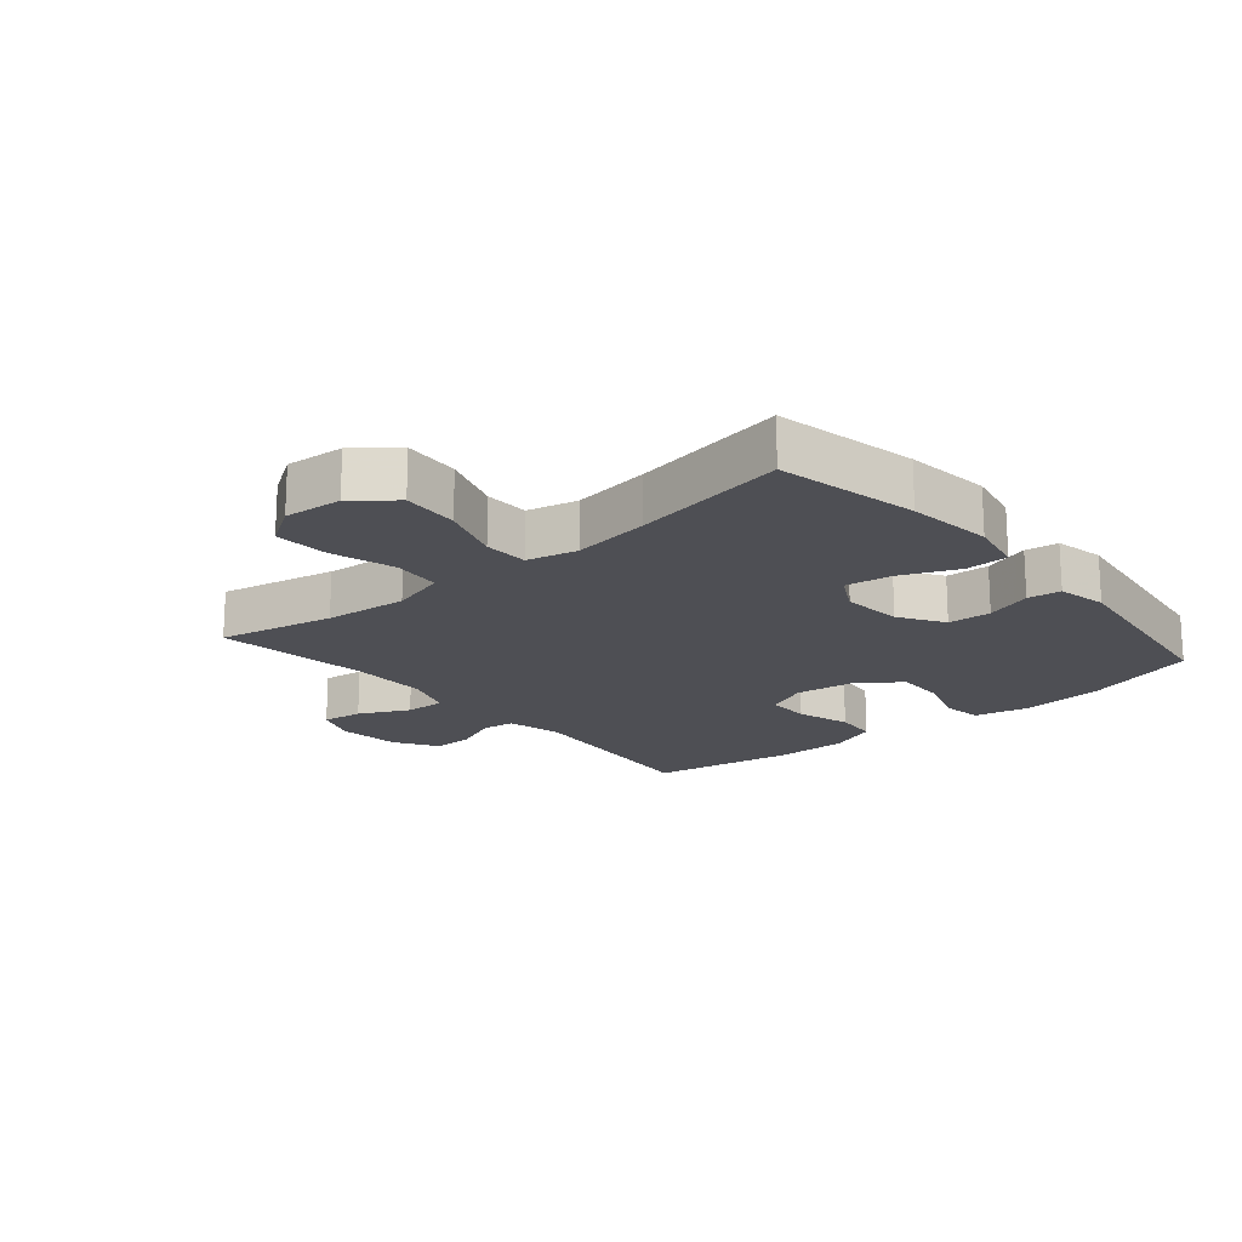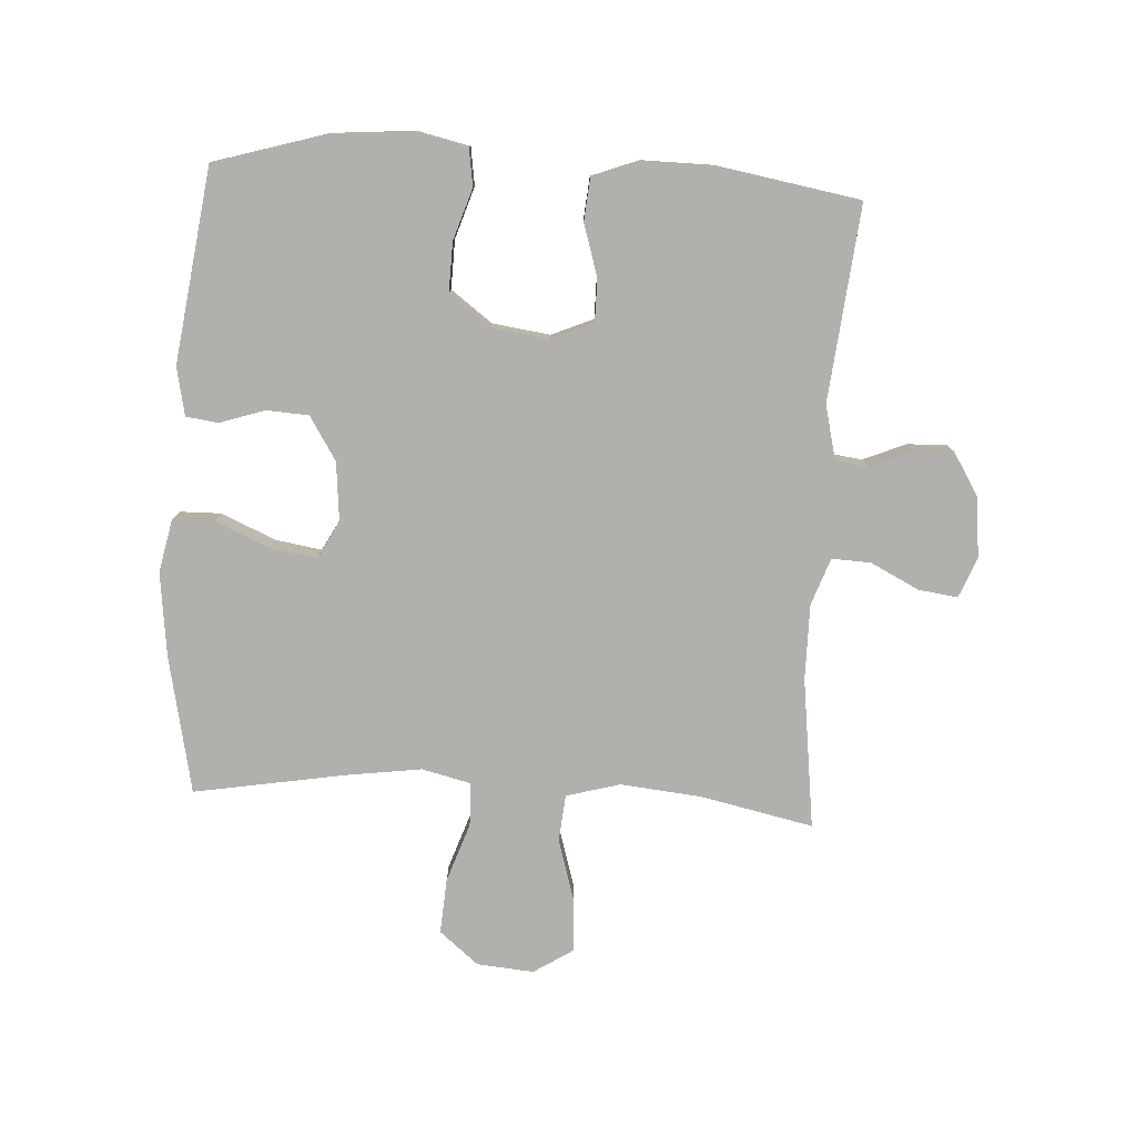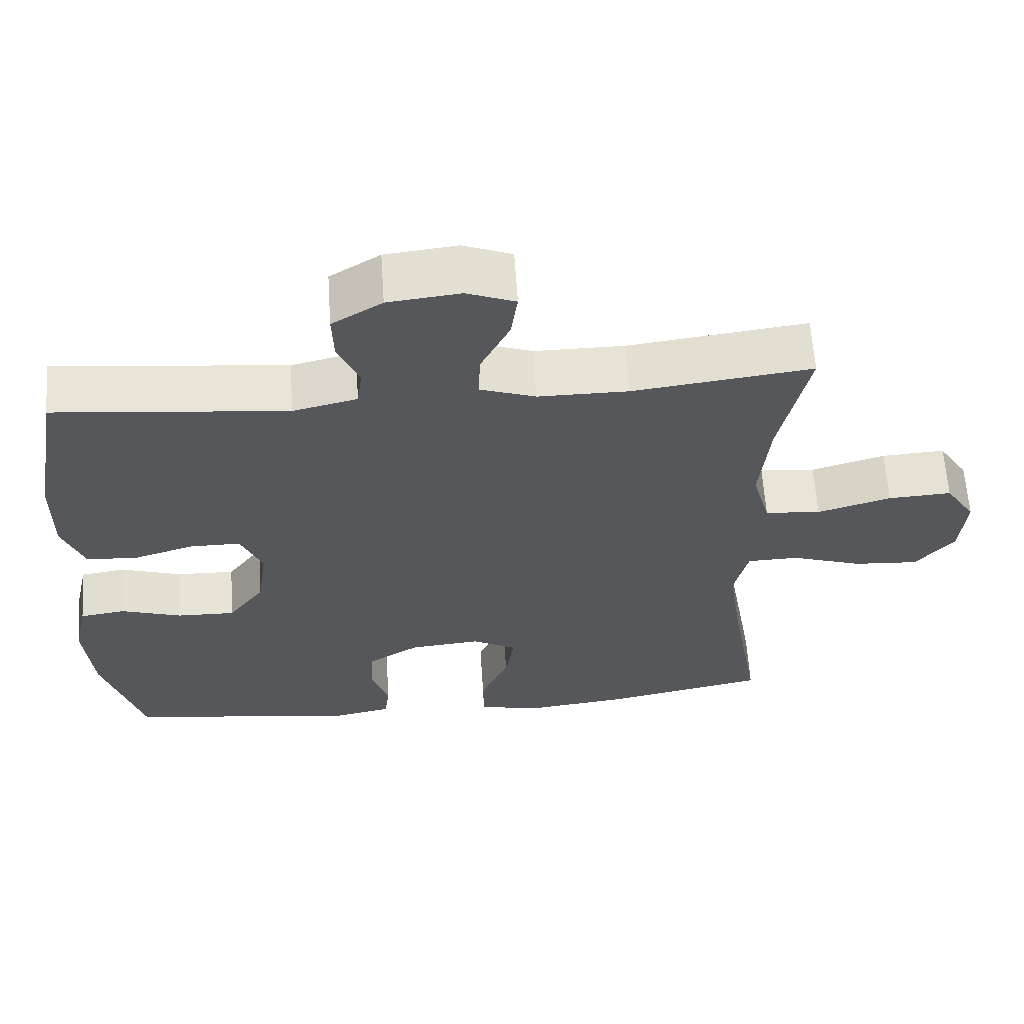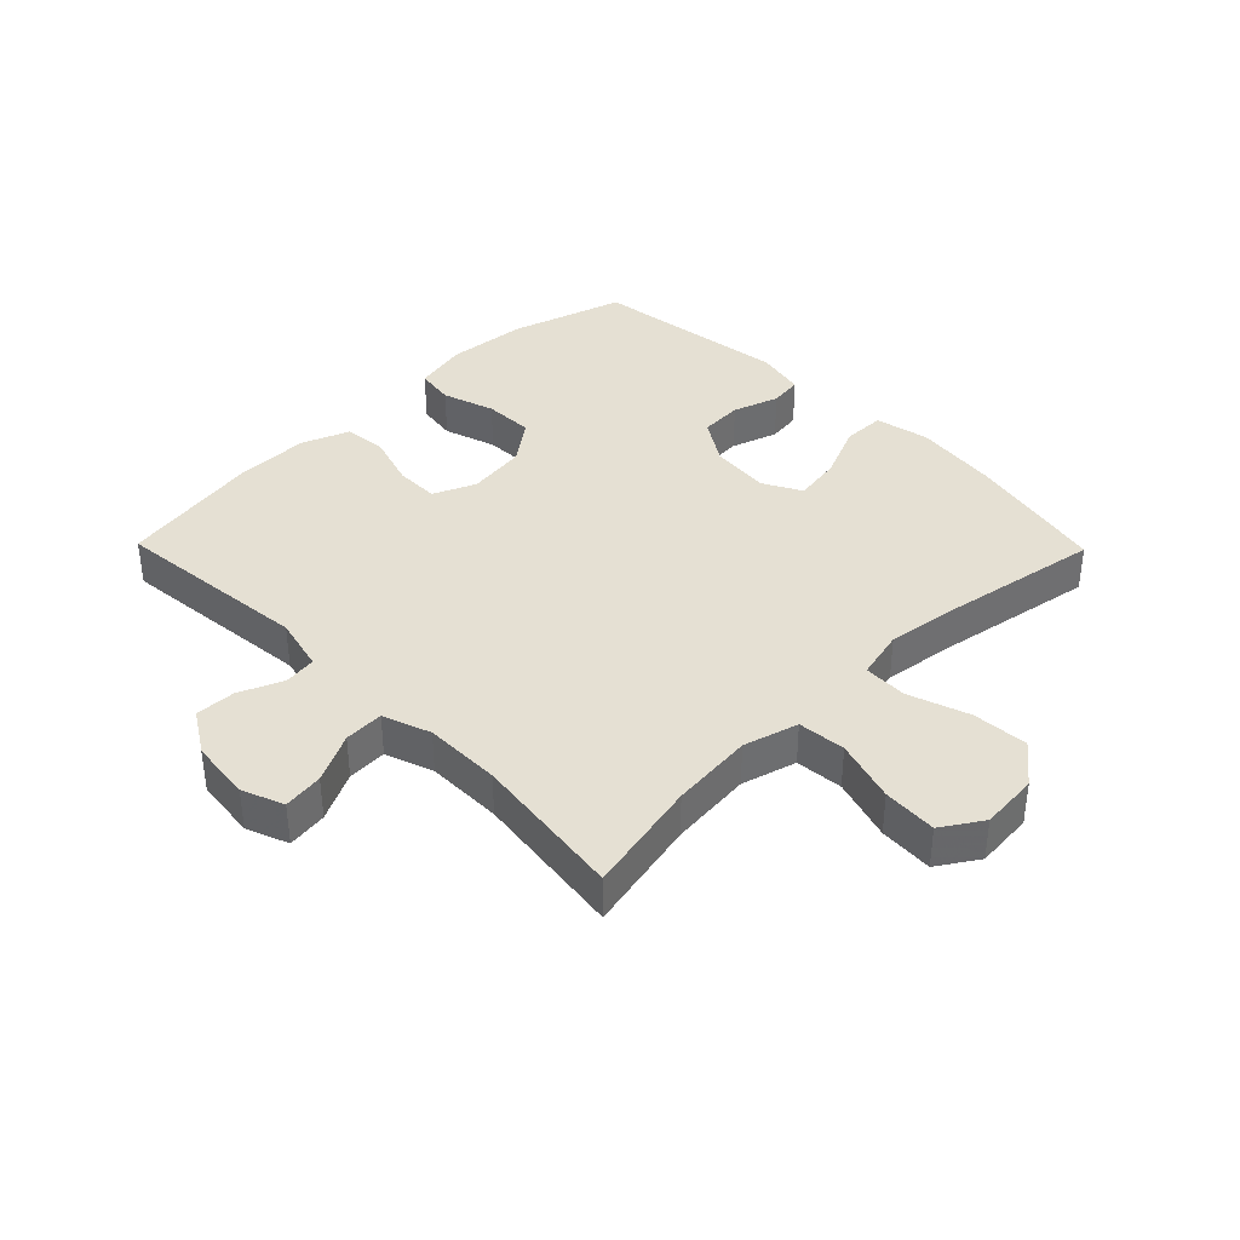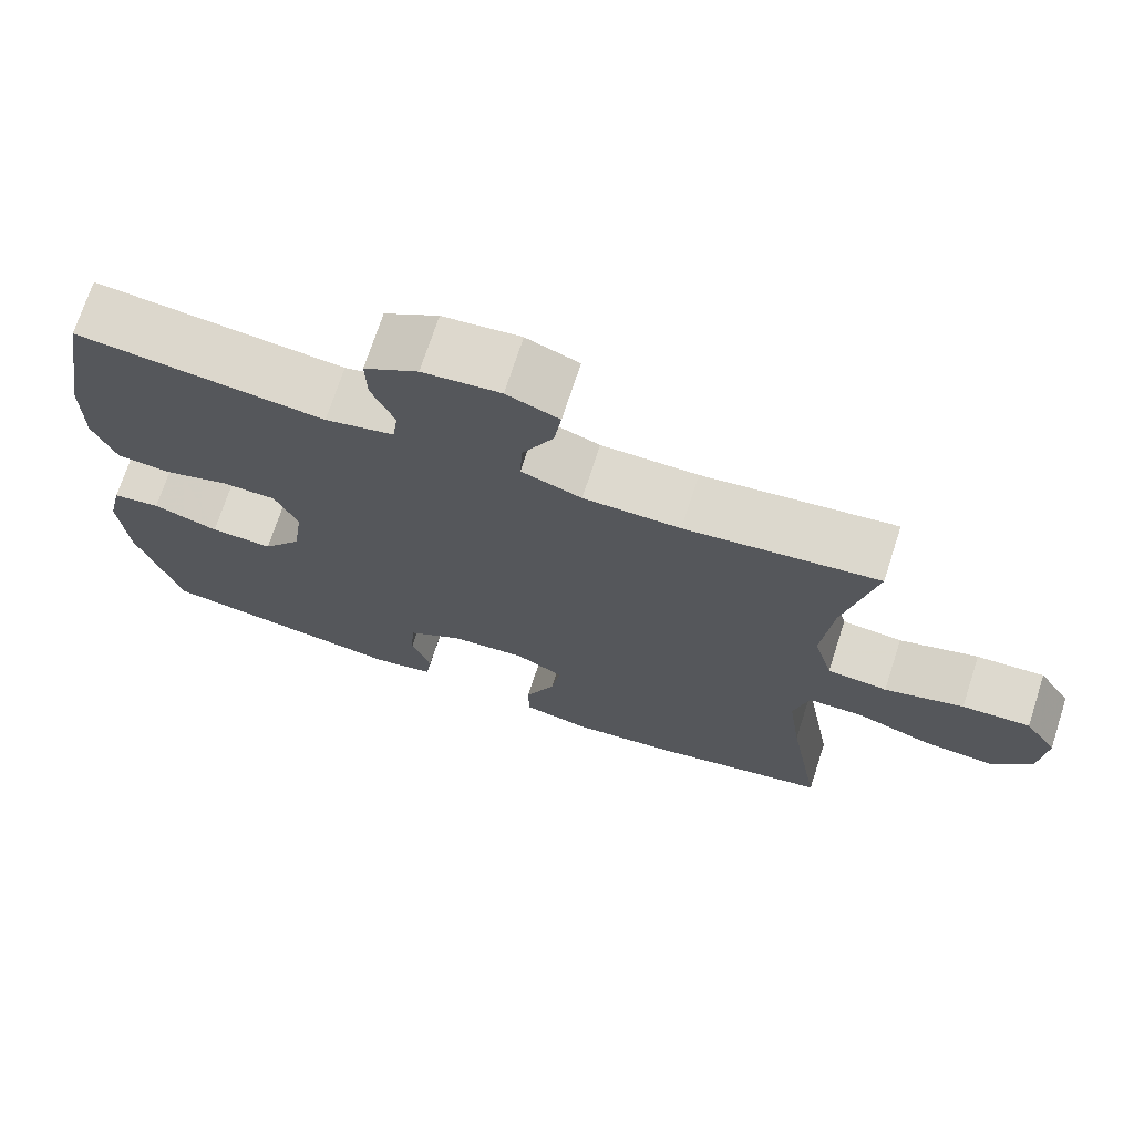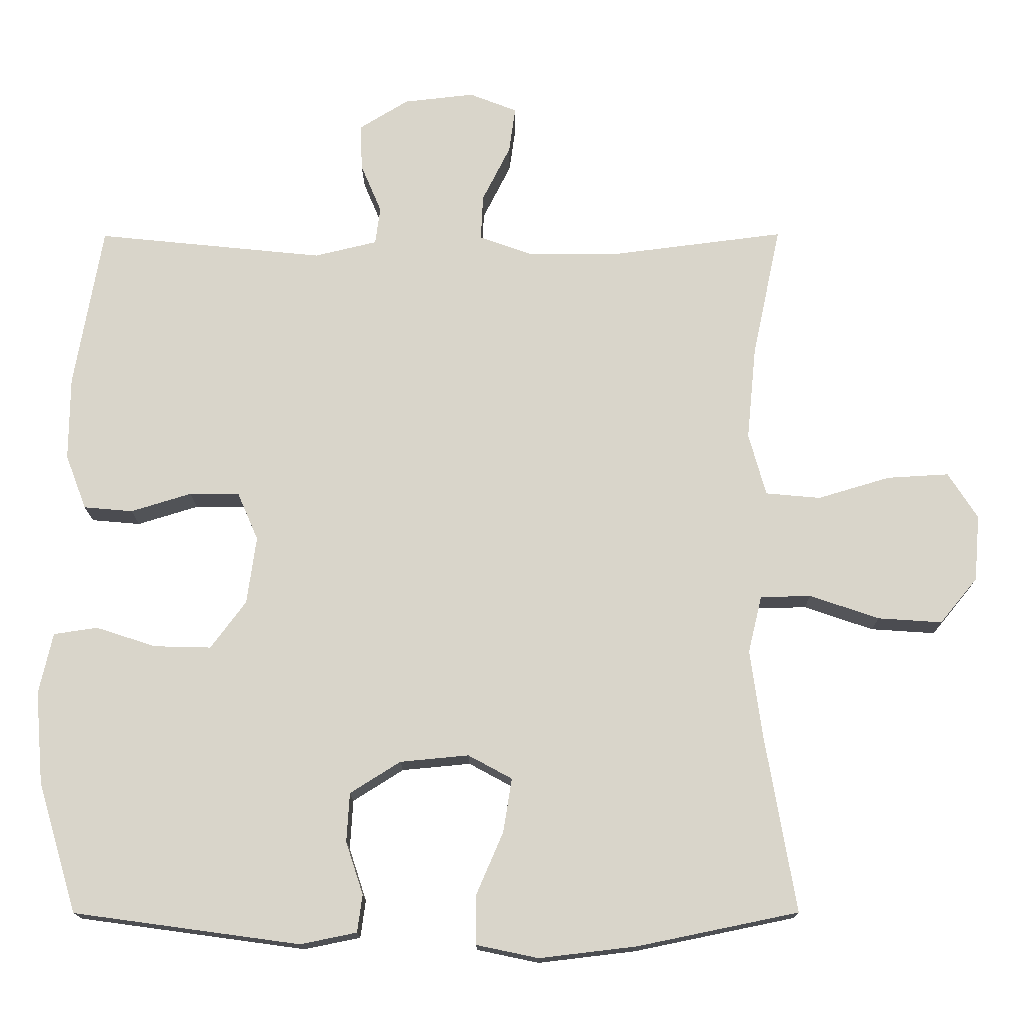
<metadata>
{"format":"obj","ext":"obj","renderer":"f3d","projection":"perspective","resolution":1024,"background":"white","views":[{"elev":-18.4,"azim":130.5,"up":"+Y"},{"elev":-78.6,"azim":-93.3,"up":"+Y"},{"elev":62.2,"azim":-3.8,"up":"+Z"},{"elev":38.2,"azim":45.6,"up":"+Y"},{"elev":71.7,"azim":18.0,"up":"+Z"},{"elev":-15.5,"azim":0.4,"up":"+Z"}]}
</metadata>
<code>
v -0.5 0.07 0.5
v -0.185 0.07 0.468
v -0.098 0.07 0.489
v -0.091 0.07 0.541
v -0.12 0.07 0.61
v -0.122 0.07 0.674
v -0.054 0.07 0.716
v 0.044 0.07 0.727
v 0.11 0.07 0.701
v 0.101 0.07 0.637
v 0.062 0.07 0.559
v 0.059 0.07 0.496
v 0.135 0.07 0.469
v 0.257 0.07 0.469
v 0.5 0.07 0.5
v 0.461 0.07 0.318
v 0.448 0.07 0.187
v 0.472 0.07 0.1
v 0.548 0.07 0.093
v 0.648 0.07 0.123
v 0.734 0.07 0.128
v 0.775 0.07 0.064
v 0.767 0.07 -0.028
v 0.715 0.07 -0.091
v 0.626 0.07 -0.085
v 0.53 0.07 -0.052
v 0.46 0.07 -0.054
v 0.441 0.07 -0.133
v 0.458 0.07 -0.256
v 0.5 0.07 -0.5
v 0.277 0.07 -0.546
v 0.142 0.07 -0.562
v 0.056 0.07 -0.544
v 0.055 0.07 -0.477
v 0.093 0.07 -0.389
v 0.105 0.07 -0.314
v 0.044 0.07 -0.281
v -0.051 0.07 -0.29
v -0.121 0.07 -0.334
v -0.125 0.07 -0.402
v -0.101 0.07 -0.475
v -0.108 0.07 -0.527
v -0.186 0.07 -0.543
v -0.5 0.07 -0.5
v -0.554 0.07 -0.319
v -0.565 0.07 -0.191
v -0.546 0.07 -0.106
v -0.485 0.07 -0.097
v -0.402 0.07 -0.124
v -0.323 0.07 -0.126
v -0.274 0.07 -0.06
v -0.261 0.07 0.034
v -0.29 0.07 0.101
v -0.359 0.07 0.101
v -0.443 0.07 0.075
v -0.511 0.07 0.081
v -0.54 0.07 0.157
v -0.539 0.07 0.273
v -0.5 0 0.5
v -0.185 0 0.468
v -0.098 0 0.489
v -0.091 0 0.541
v -0.12 0 0.61
v -0.122 0 0.674
v -0.054 0 0.716
v 0.044 0 0.727
v 0.11 0 0.701
v 0.101 0 0.637
v 0.062 0 0.559
v 0.059 0 0.496
v 0.135 0 0.469
v 0.257 0 0.469
v 0.5 0 0.5
v 0.461 0 0.318
v 0.448 0 0.187
v 0.472 0 0.1
v 0.548 0 0.093
v 0.648 0 0.123
v 0.734 0 0.128
v 0.775 0 0.064
v 0.767 0 -0.028
v 0.715 0 -0.091
v 0.626 0 -0.085
v 0.53 0 -0.052
v 0.46 0 -0.054
v 0.441 0 -0.133
v 0.458 0 -0.256
v 0.5 0 -0.5
v 0.277 0 -0.546
v 0.142 0 -0.562
v 0.056 0 -0.544
v 0.055 0 -0.477
v 0.093 0 -0.389
v 0.105 0 -0.314
v 0.044 0 -0.281
v -0.051 0 -0.29
v -0.121 0 -0.334
v -0.125 0 -0.402
v -0.101 0 -0.475
v -0.108 0 -0.527
v -0.186 0 -0.543
v -0.5 0 -0.5
v -0.554 0 -0.319
v -0.565 0 -0.191
v -0.546 0 -0.106
v -0.485 0 -0.097
v -0.402 0 -0.124
v -0.323 0 -0.126
v -0.274 0 -0.06
v -0.261 0 0.034
v -0.29 0 0.101
v -0.359 0 0.101
v -0.443 0 0.075
v -0.511 0 0.081
v -0.54 0 0.157
v -0.539 0 0.273
f 57 58 1 2
f 54 55 56 57
f 53 54 57 2
f 52 53 2 3
f 51 52 3
f 46 47 48 49
f 46 49 50
f 45 46 50
f 44 45 50
f 43 44 50 51
f 40 41 42 43
f 39 40 43 51
f 32 33 34 35
f 32 35 36
f 29 30 31 32
f 28 29 32 36
f 27 28 36 37
f 23 24 25 26
f 23 26 27
f 22 23 27
f 19 20 21 22
f 18 19 22 27
f 17 18 27 37
f 14 15 16
f 13 14 16 17
f 12 13 17 37
f 8 9 10 11
f 8 11 12
f 4 5 6 7
f 3 4 7 8
f 38 39 51 3
f 12 37 38
f 3 8 12 38
f 60 59 116 115
f 115 114 113 112
f 60 115 112 111
f 61 60 111 110
f 61 110 109
f 107 106 105 104
f 108 107 104
f 108 104 103
f 108 103 102
f 109 108 102 101
f 101 100 99 98
f 109 101 98 97
f 93 92 91 90
f 94 93 90
f 90 89 88 87
f 94 90 87 86
f 95 94 86 85
f 84 83 82 81
f 85 84 81
f 85 81 80
f 80 79 78 77
f 85 80 77 76
f 95 85 76 75
f 74 73 72
f 75 74 72 71
f 95 75 71 70
f 69 68 67 66
f 70 69 66
f 65 64 63 62
f 66 65 62 61
f 61 109 97 96
f 96 95 70
f 96 70 66 61
f 1 59 60 2
f 2 60 61 3
f 3 61 62 4
f 4 62 63 5
f 5 63 64 6
f 6 64 65 7
f 7 65 66 8
f 8 66 67 9
f 9 67 68 10
f 10 68 69 11
f 11 69 70 12
f 12 70 71 13
f 13 71 72 14
f 14 72 73 15
f 15 73 74 16
f 16 74 75 17
f 17 75 76 18
f 18 76 77 19
f 19 77 78 20
f 20 78 79 21
f 21 79 80 22
f 22 80 81 23
f 23 81 82 24
f 24 82 83 25
f 25 83 84 26
f 26 84 85 27
f 27 85 86 28
f 28 86 87 29
f 29 87 88 30
f 30 88 89 31
f 31 89 90 32
f 32 90 91 33
f 33 91 92 34
f 34 92 93 35
f 35 93 94 36
f 36 94 95 37
f 37 95 96 38
f 38 96 97 39
f 39 97 98 40
f 40 98 99 41
f 41 99 100 42
f 42 100 101 43
f 43 101 102 44
f 44 102 103 45
f 45 103 104 46
f 46 104 105 47
f 47 105 106 48
f 48 106 107 49
f 49 107 108 50
f 50 108 109 51
f 51 109 110 52
f 52 110 111 53
f 53 111 112 54
f 54 112 113 55
f 55 113 114 56
f 56 114 115 57
f 57 115 116 58
f 58 116 59 1

</code>
